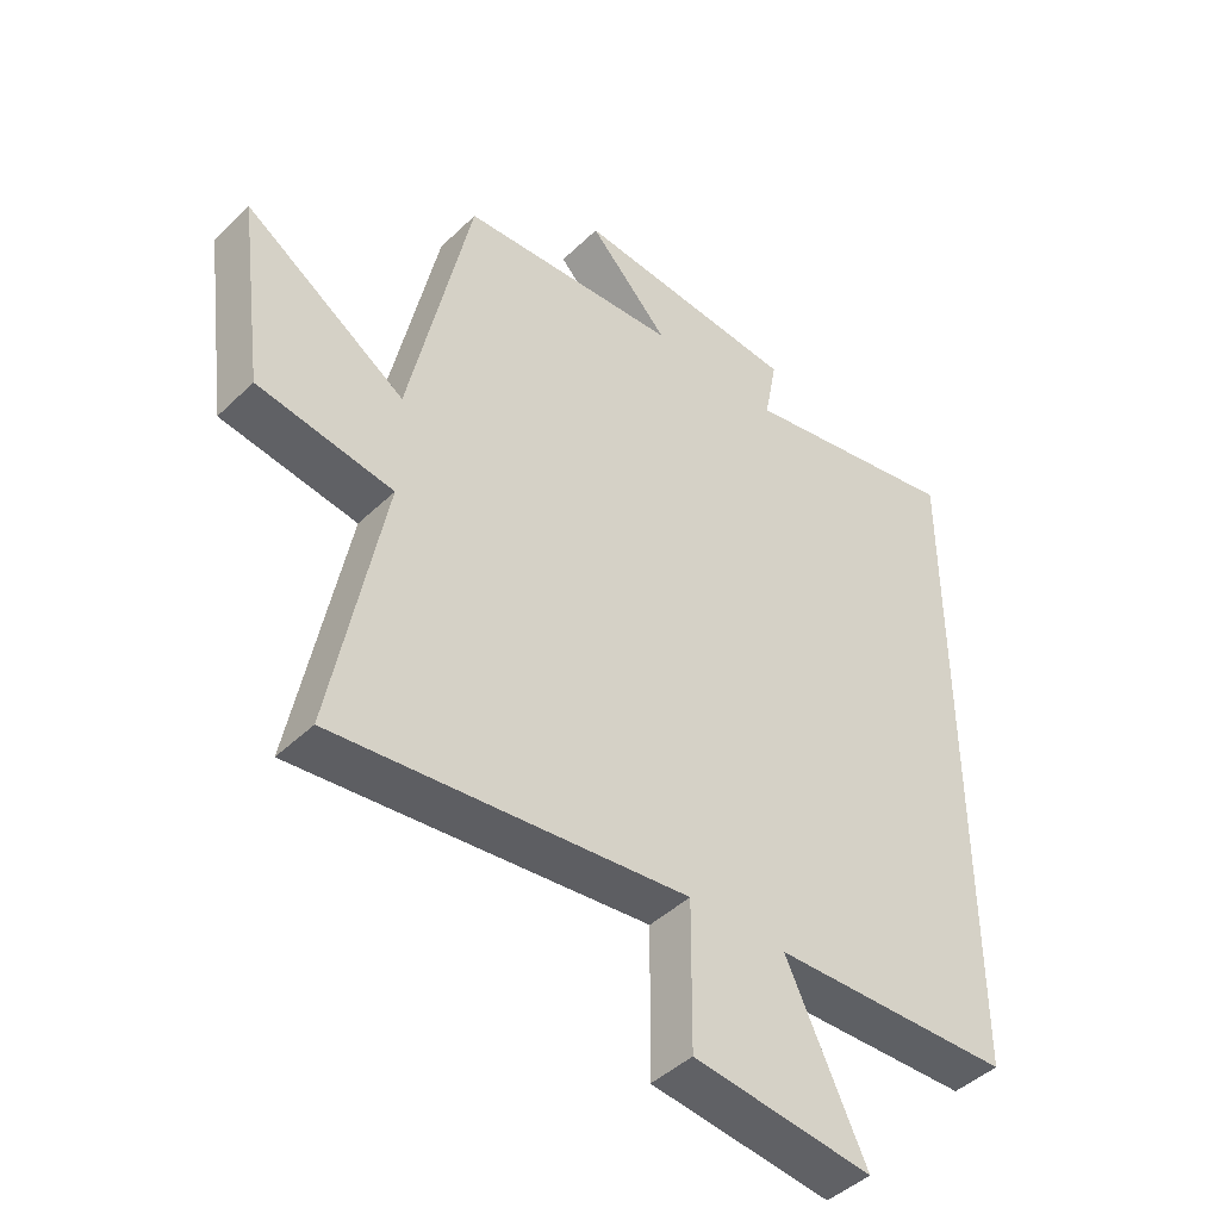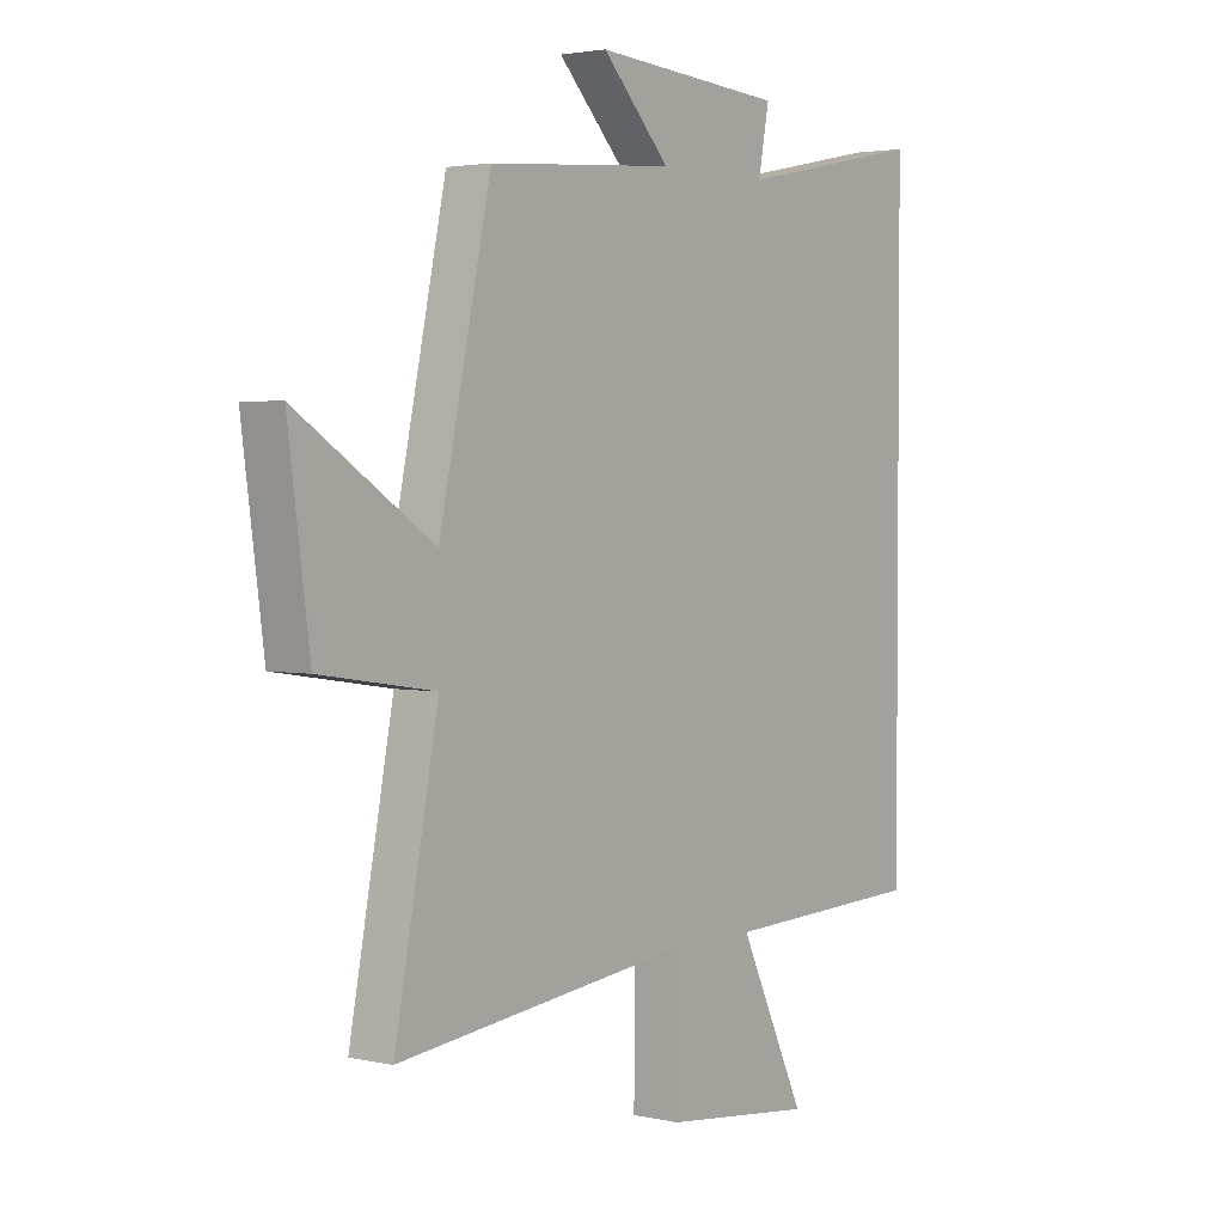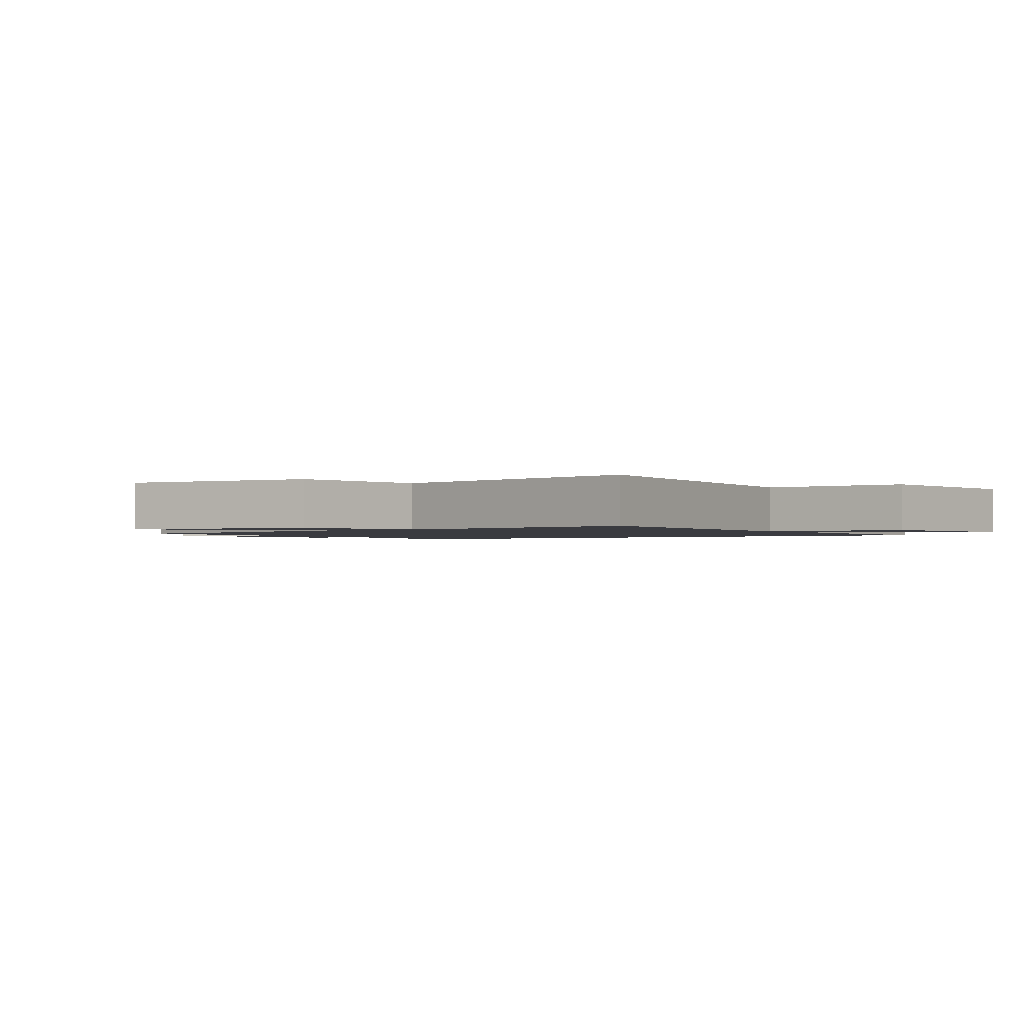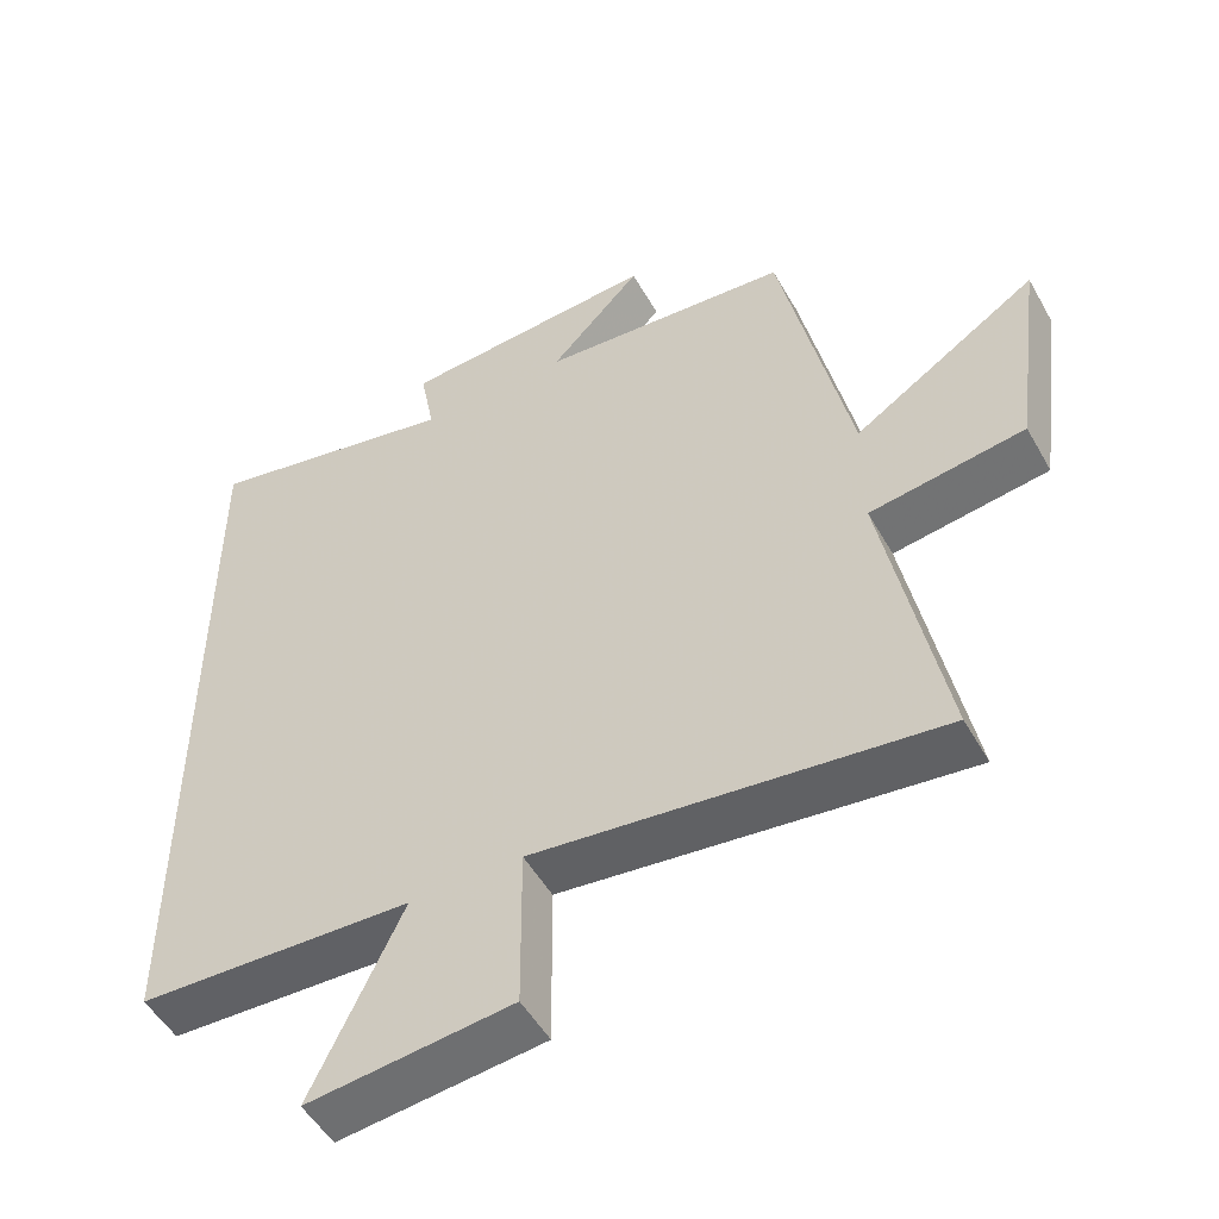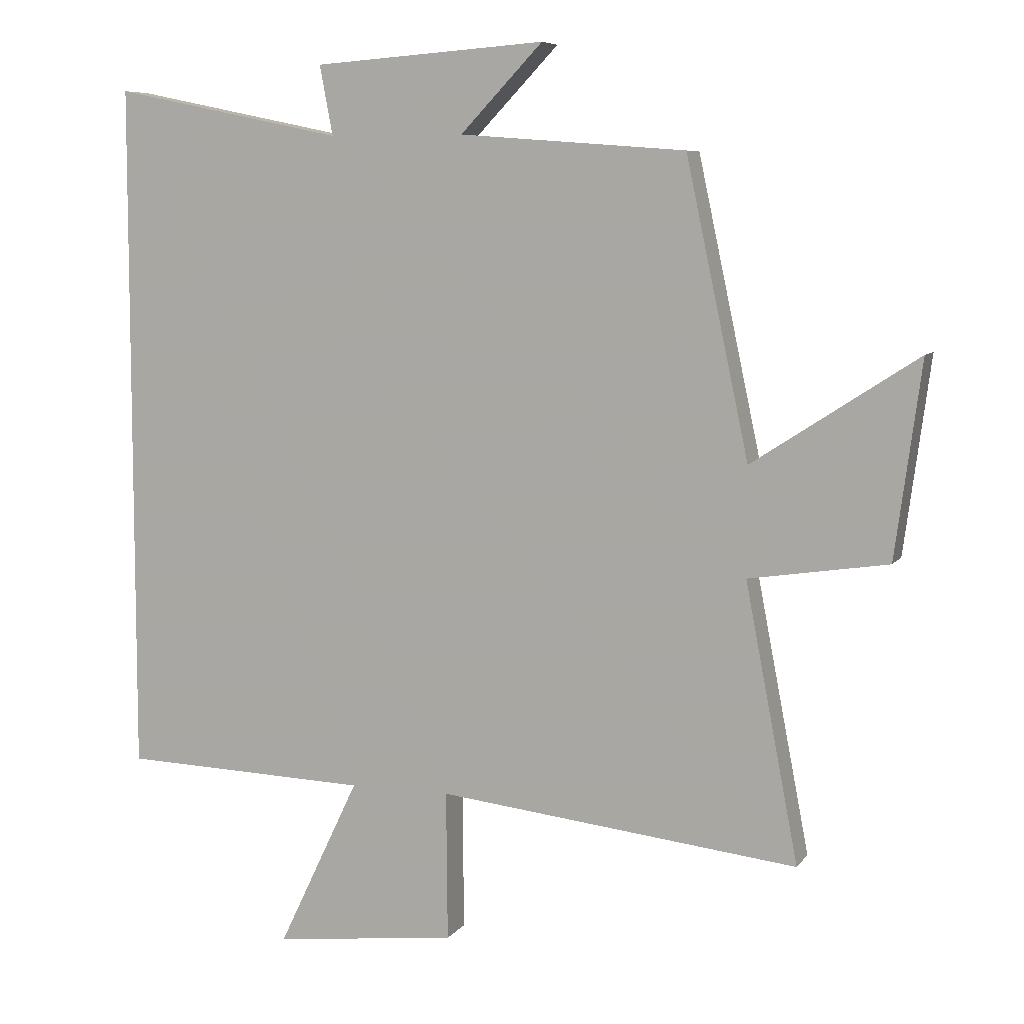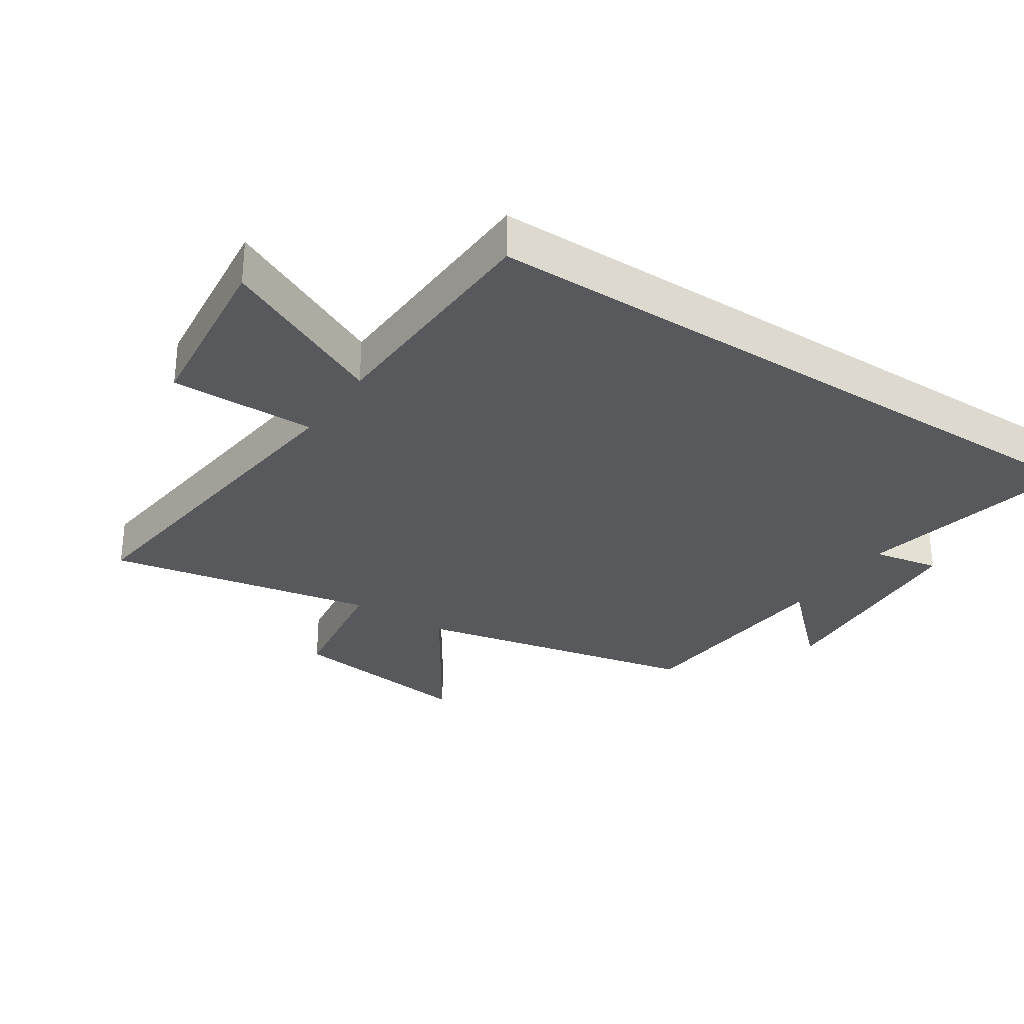
<metadata>
{"format":"obj","ext":"obj","renderer":"f3d","projection":"perspective","resolution":1024,"background":"white","views":[{"elev":-44.7,"azim":137.9,"up":"+Z"},{"elev":2.7,"azim":127.5,"up":"+Z"},{"elev":-1.4,"azim":125.0,"up":"+Y"},{"elev":-51.1,"azim":28.8,"up":"+Z"},{"elev":7.3,"azim":19.9,"up":"+Z"},{"elev":-30.1,"azim":-123.5,"up":"+Y"}]}
</metadata>
<code>
v -0.5 0.07 -0.487
v -0.5 0.07 0.572
v -0.149 0.07 0.5
v -0.169 0.07 0.606
v 0.185 0.07 0.632
v 0.059 0.07 0.5
v 0.404 0.07 0.474
v 0.5 0.07 0.025
v 0.752 0.07 0.189
v 0.712 0.07 -0.109
v 0.5 0.07 -0.141
v 0.581 0.07 -0.563
v 0.031 0.07 -0.5
v 0.033 0.07 -0.728
v -0.247 0.07 -0.76
v -0.123 0.07 -0.5
v -0.5 0 -0.487
v -0.5 0 0.572
v -0.149 0 0.5
v -0.169 0 0.606
v 0.185 0 0.632
v 0.059 0 0.5
v 0.404 0 0.474
v 0.5 0 0.025
v 0.752 0 0.189
v 0.712 0 -0.109
v 0.5 0 -0.141
v 0.581 0 -0.563
v 0.031 0 -0.5
v 0.033 0 -0.728
v -0.247 0 -0.76
v -0.123 0 -0.5
f 13 14 15 16
f 13 16 1 2
f 11 12 13 2
f 8 9 10 11
f 6 7 8 11
f 3 4 5 6
f 3 6 11
f 2 3 11
f 32 31 30 29
f 18 17 32 29
f 18 29 28 27
f 27 26 25 24
f 27 24 23 22
f 22 21 20 19
f 27 22 19
f 27 19 18
f 1 17 18 2
f 2 18 19 3
f 3 19 20 4
f 4 20 21 5
f 5 21 22 6
f 6 22 23 7
f 7 23 24 8
f 8 24 25 9
f 9 25 26 10
f 10 26 27 11
f 11 27 28 12
f 12 28 29 13
f 13 29 30 14
f 14 30 31 15
f 15 31 32 16
f 16 32 17 1

</code>
